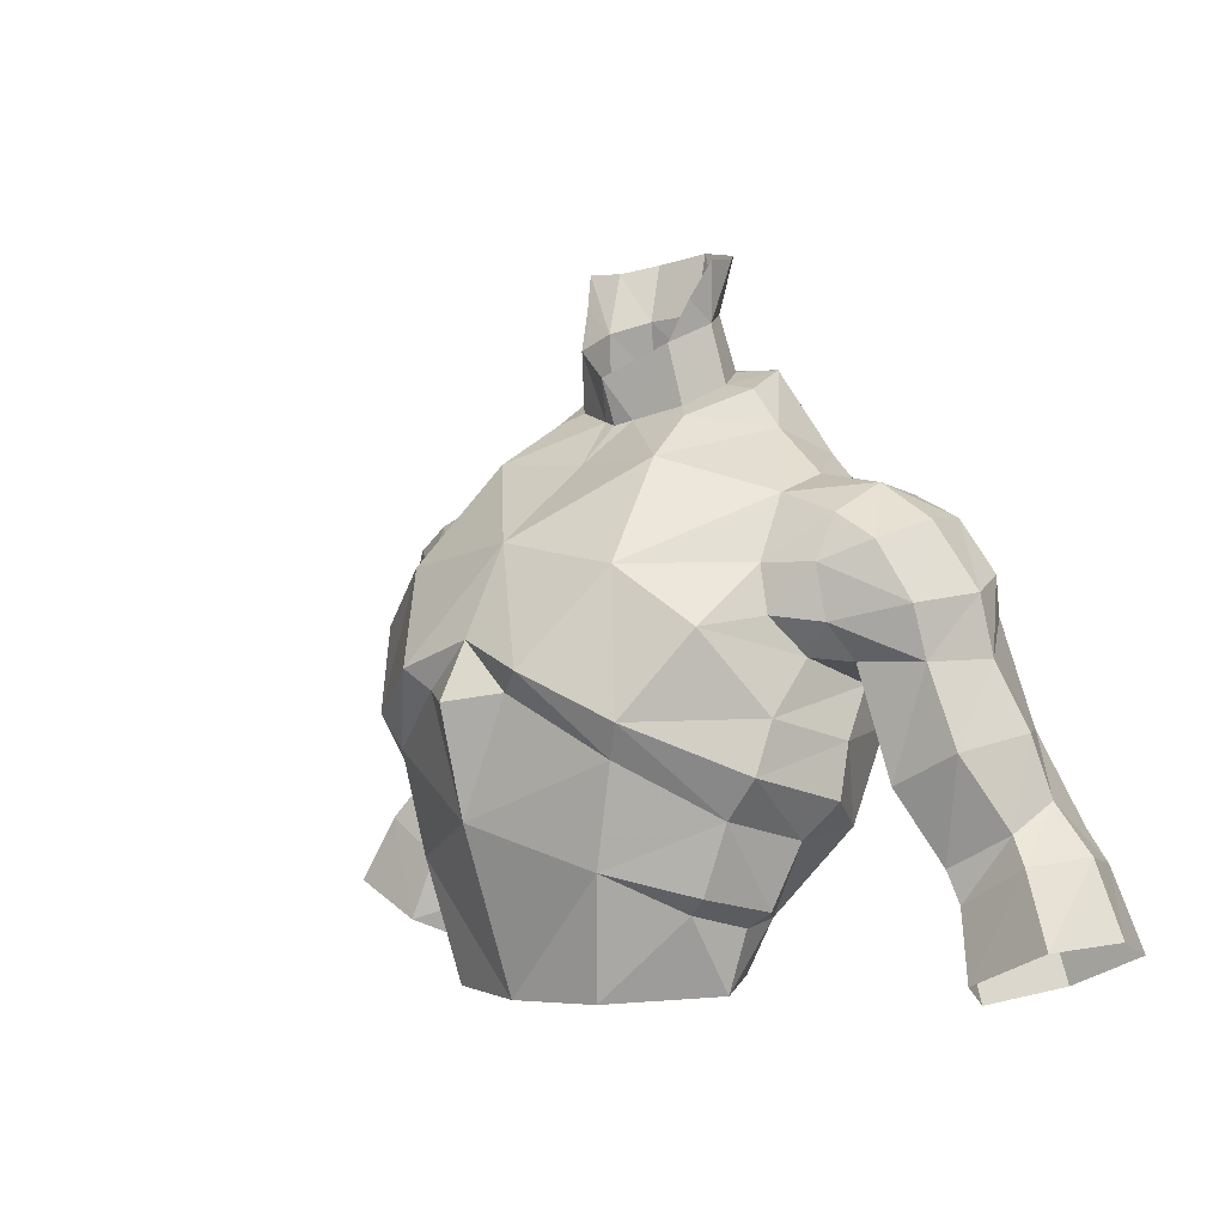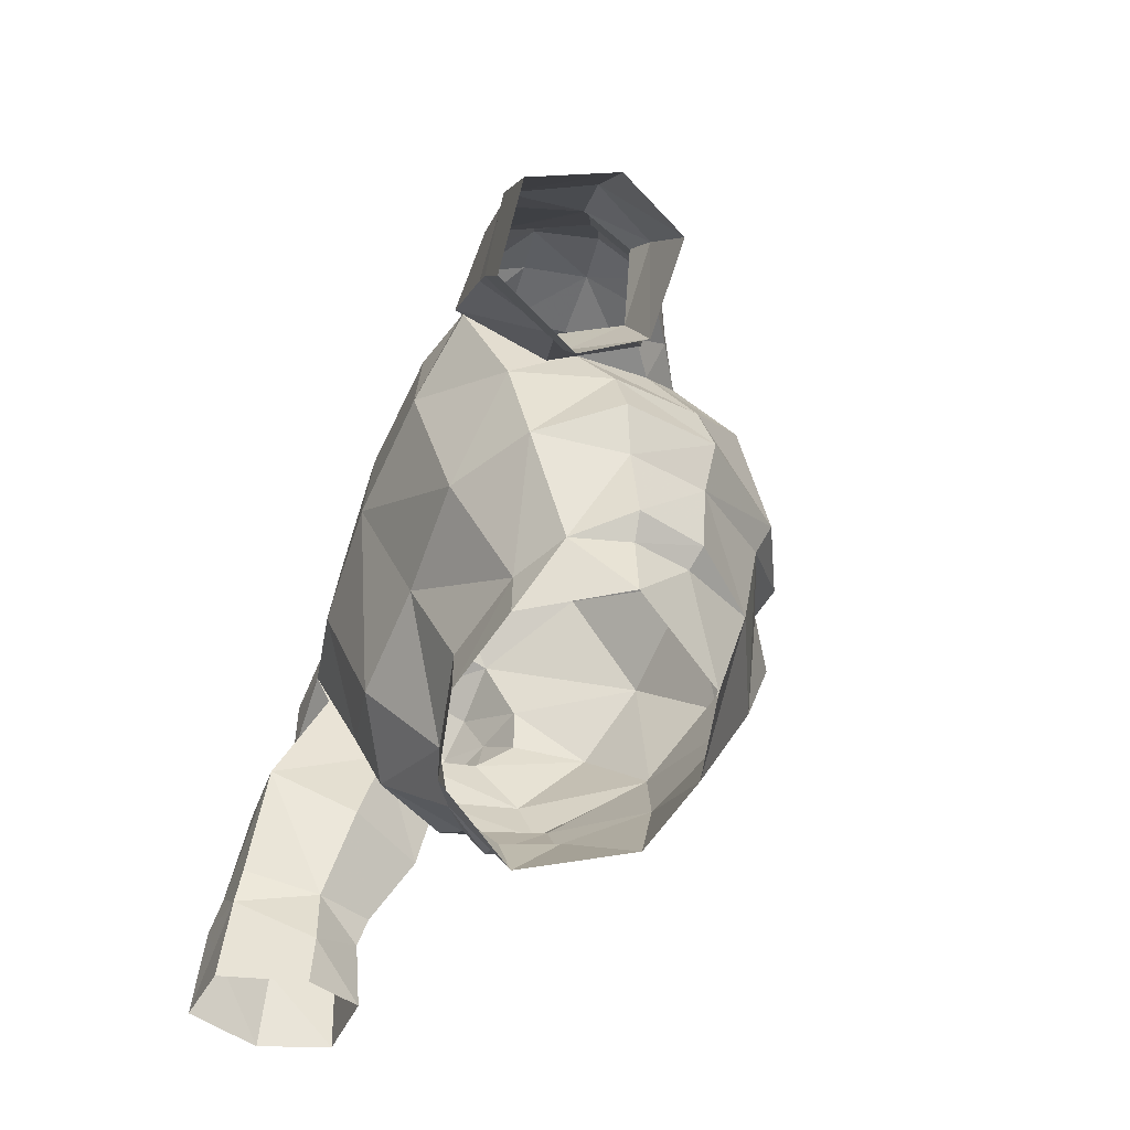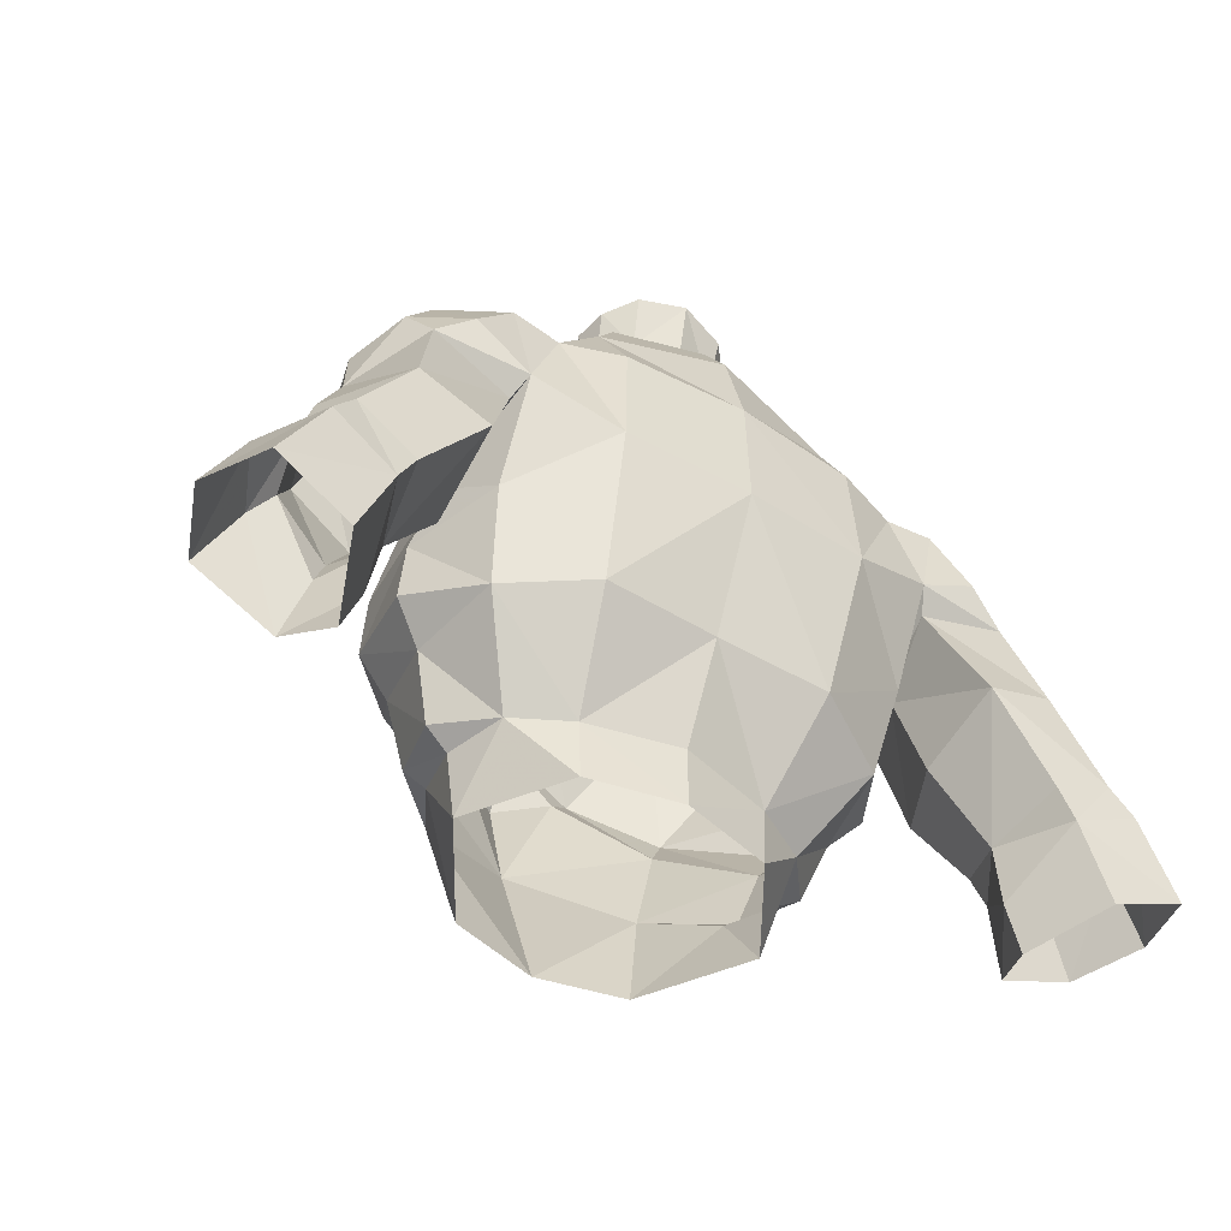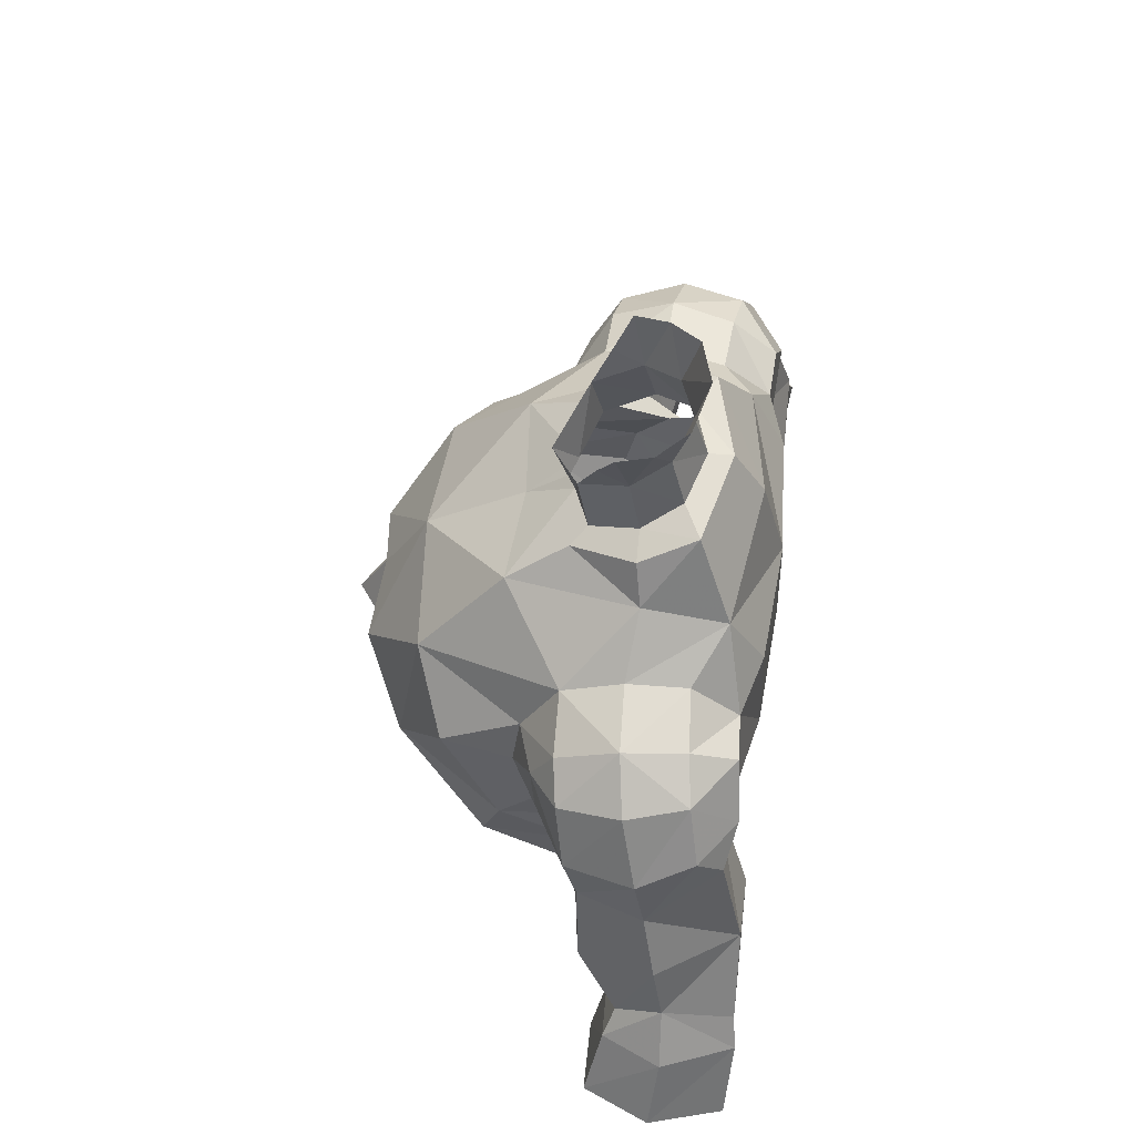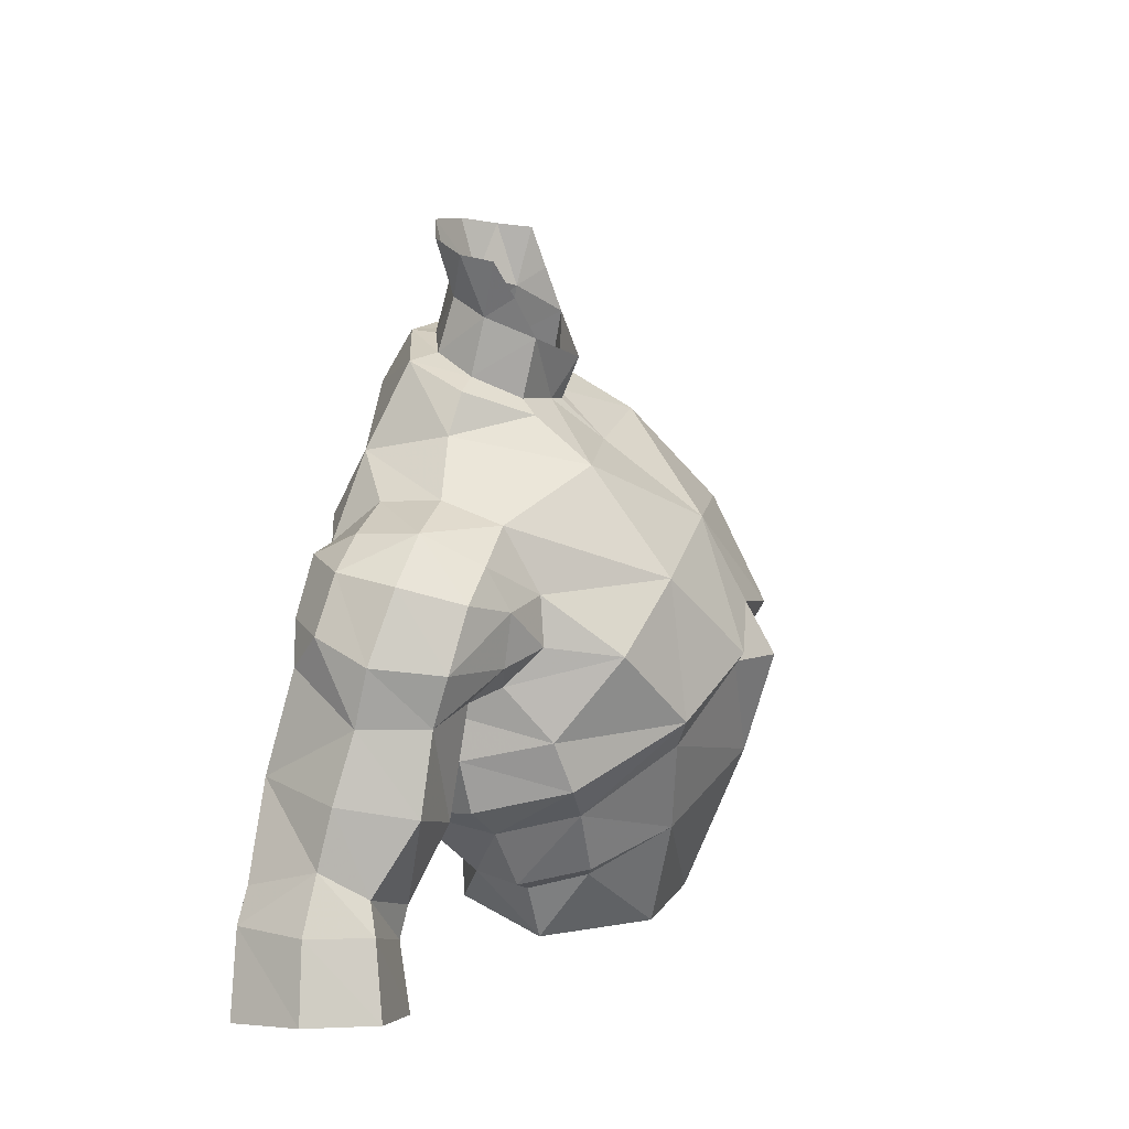
<metadata>
{"format":"obj","ext":"obj","renderer":"f3d","projection":"perspective","resolution":1024,"background":"white","views":[{"elev":-0.2,"azim":44.4,"up":"+Z"},{"elev":-64.6,"azim":-111.7,"up":"+Z"},{"elev":-49.2,"azim":146.4,"up":"+Z"},{"elev":59.7,"azim":96.8,"up":"+Z"},{"elev":20.1,"azim":-77.6,"up":"+Z"}]}
</metadata>
<code>
g obj??????A04
v -3.471 4.693 78.09
v -4.157 2.576 77.25
v -2.888 2.555 77.46
v -2.056 4.012 78.07
v -4.85 7.519 67.93
v -4.675 7.36 72.45
v -0.06431 7.686 72.5
v -0.06431 7.815 67.75
v -4.412 5.725 62.57
v -8.045 5.036 65.49
v -4.85 7.519 67.93
v -3.596 2.985 58.98
v -0.06428 3.779 59.09
v -0.06428 3.75 56.66
v -3.495 2.963 56.64
v -7.507 -2.538 62.57
v -8.115 0.5239 61.79
v -7.293 -0.09359 59.38
v -6.622 -2.718 59.97
v -2.822 2.922 81.92
v -1.903 4.066 82.26
v -1.745 3.47 80.11
v -2.575 2.119 79.62
v -0.0643 4.565 82.57
v -0.0643 4.08 80.32
v -7.235 2.562 74.15
v -5.115 2.841 75.85
v -4.928 6 75.07
v -6.974 4.873 73.85
v -0.0643 5.56 78.34
v -0.0643 4.632 78.28
v -9.72 2.673 73.77
v -9.666 0.3525 72.71
v -7.395 0.2928 73.44
v -7.235 2.562 74.15
v -6.974 4.873 73.85
v -9.304 5.044 73.45
v -7.517 3.963 62.06
v -9.297 1.088 63.13
v -9.303 1.506 65.13
v -6.985 6.702 72.21
v -8.82 6.792 72.39
v -9.56 -0.5067 71.06
v -7.68 -1.106 71.06
v -4.157 2.576 77.25
v -3.119 0.1293 76.22
v -2.477 0.7283 76.63
v -2.888 2.555 77.46
v -2.184 0.3016 78.83
v -12.54 1.524 67.79
v -12.39 0.9981 69.71
v -13.12 3.624 70.07
v -13.37 4.035 67.88
v -11.15 0.5924 71.82
v -11.66 2.983 72.49
v -11.02 5.295 72.61
v -12.25 5.713 70.69
v -5.825 -6.058 65.86
v -8.706 -2.504 64.04
v -5.184 -5.632 64.61
v -6.985 6.702 72.21
v -9.855 7.645 64.38
v -9.682 4.214 63.3
v -11.69 4.669 60.32
v -12.21 7.539 61.08
v -14.49 7.71 62.18
v -12.82 7.551 59.87
v -15.28 7.877 61.01
v -13.65 1.702 64.87
v -14.46 4.572 65.45
v -8.981 3.579 66.75
v -8.959 2.848 66.98
v -8.785 0.009159 67.92
v -10.07 0.9388 67.76
v -15.44 2.859 61.22
v -16.72 2.315 58.64
v -13.65 2.252 57.29
v -12.95 2.775 59.82
v -11.68 6.678 69.26
v -12.52 7.597 65.42
v -12.51 2.566 60.99
v -11.69 4.669 60.32
v -9.682 4.214 63.3
v -11.23 1.36 63.69
v -8.476 6.221 68.49
v -8.981 3.579 66.75
v -13.98 7.468 56.83
v -16.81 7.718 58.11
v -12.03 4.489 58.12
v -12.66 4.36 56.36
v -0.06428 5.578 62.71
v -8.856 -1.84 65.96
v -8.206 -1.339 69.31
v -9.849 -0.3203 69.08
v -4.283 -5.329 60.86
v -4.867 -5.25 70.99
v -3.809 -2.113 74.7
v -7.395 0.2928 73.44
v -7.68 -1.106 71.06
v -0.06428 -5.171 56.27
v -0.06428 -7.403 62.4
v -3.389 -4.441 56.37
v -0.0643 6.757 76.28
v -2.056 4.012 78.07
v -0.0643 4.632 78.28
v -12.03 4.489 58.12
v -12.66 4.36 56.36
v -5.663 1.882 58.93
v -14.69 3.243 62.21
v -15.04 5.001 63.25
v -8.959 2.848 66.98
v -8.127 6.902 69.29
v -1.877 -7.208 66.76
v -2.791 -7.661 67.51
v -5.115 2.841 75.85
v -0.06427 -1.804 74.55
v -0.06428 -0.191 76.02
v -0.723 0.05995 76.18
v -6.371 -0.2689 58.79
v -5.853 -2.473 59.36
v -8.785 0.009159 67.92
v -8.959 2.848 66.98
v -8.127 6.902 69.29
v 3.342 4.693 78.09
v 1.928 4.012 78.07
v 2.759 2.555 77.46
v 4.029 2.576 77.25
v 4.721 7.52 67.93
v 4.546 7.36 72.45
v 4.721 7.52 67.93
v 7.916 5.036 65.49
v 4.284 5.725 62.57
v 3.468 2.985 58.98
v 3.366 2.963 56.64
v 7.378 -2.538 62.57
v 6.493 -2.718 59.97
v 7.164 -0.09359 59.38
v 7.986 0.5239 61.79
v 2.693 2.922 81.92
v 2.447 2.119 79.62
v 1.617 3.47 80.11
v 1.775 4.066 82.26
v 7.106 2.562 74.15
v 6.845 4.873 73.85
v 4.8 6 75.07
v 4.987 2.841 75.85
v 9.592 2.673 73.77
v 7.106 2.562 74.15
v 7.267 0.2928 73.44
v 9.538 0.3525 72.71
v 6.845 4.873 73.85
v 9.176 5.044 73.45
v 7.389 3.963 62.06
v 9.175 1.506 65.13
v 9.169 1.088 63.13
v 8.691 6.792 72.39
v 6.856 6.702 72.21
v 7.551 -1.106 71.06
v 9.432 -0.5067 71.06
v 4.029 2.576 77.25
v 2.759 2.555 77.46
v 2.349 0.7283 76.63
v 2.991 0.1293 76.22
v 2.056 0.3017 78.83
v 12.41 1.524 67.79
v 13.24 4.035 67.88
v 12.99 3.624 70.07
v 12.26 0.9981 69.71
v 11.53 2.983 72.49
v 11.03 0.5924 71.82
v 12.12 5.713 70.69
v 10.89 5.295 72.61
v 5.696 -6.058 65.86
v 5.055 -5.632 64.61
v 8.577 -2.504 64.04
v 6.856 6.702 72.21
v 7.998 6.902 69.29
v 9.726 7.645 64.38
v 12.08 7.539 61.08
v 11.56 4.669 60.32
v 9.553 4.214 63.3
v 14.36 7.71 62.18
v 15.15 7.877 61.01
v 12.69 7.551 59.87
v 13.52 1.702 64.87
v 14.33 4.573 65.45
v 8.852 3.579 66.75
v 9.944 0.9388 67.76
v 8.656 0.009197 67.92
v 8.83 2.848 66.98
v 15.32 2.859 61.22
v 12.83 2.775 59.82
v 13.53 2.252 57.29
v 16.59 2.315 58.64
v 12.39 7.597 65.42
v 11.55 6.678 69.26
v 12.39 2.566 60.99
v 11.1 1.36 63.69
v 9.553 4.214 63.3
v 11.56 4.669 60.32
v 8.852 3.579 66.75
v 8.347 6.221 68.49
v 16.68 7.718 58.11
v 13.85 7.468 56.83
v 12.53 4.36 56.36
v 11.9 4.489 58.12
v 8.728 -1.84 65.96
v 9.721 -0.3203 69.08
v 8.078 -1.339 69.31
v 4.154 -5.329 60.86
v 4.738 -5.25 70.99
v 7.551 -1.106 71.06
v 7.267 0.2928 73.44
v 3.681 -2.113 74.7
v 3.261 -4.441 56.37
v 1.928 4.012 78.07
v 11.9 4.489 58.12
v 12.53 4.36 56.36
v 5.534 1.882 58.93
v 14.56 3.243 62.21
v 14.91 5.001 63.25
v 8.83 2.848 66.98
v 7.998 6.902 69.29
v 2.663 -7.661 67.51
v 1.748 -7.208 66.76
v 4.987 2.841 75.85
v 0.5945 0.05995 76.18
v 6.242 -0.2689 58.79
v 5.724 -2.473 59.36
v 8.83 2.848 66.98
v 8.656 0.009197 67.92
v -8.206 -1.339 69.31
v -7.576 -4.119 68.94
v -5.837 -0.5888 56.5
v -2.572 0.9811 80.38
v -3.065 1.637 81.78
v -10.33 7.035 70.51
v -0.06427 -0.8352 77.66
v -16.52 5.112 61.49
v -17.87 4.87 58.87
v -0.06426 -5.571 71.77
v -7.235 2.562 74.15
v -0.06428 -8.455 66.44
v -0.06428 -7.312 68.5
v 8.078 -1.339 69.31
v 7.448 -4.119 68.94
v 5.709 -0.5888 56.5
v 2.443 0.9811 80.38
v 2.936 1.637 81.78
v 10.2 7.035 70.51
v 16.4 5.112 61.49
v 17.74 4.87 58.87
v 7.106 2.562 74.15
f 1 2 3
f 3 4 1
f 5 6 7
f 7 8 5
f 5 9 10
f 10 11 5
f 12 13 14
f 14 15 12
f 16 17 18
f 18 19 16
f 20 21 22
f 22 23 20
f 24 25 22
f 22 21 24
f 26 27 28
f 28 29 26
f 30 1 4
f 4 31 30
f 32 33 34
f 34 35 32
f 36 37 32
f 32 35 36
f 38 39 40
f 40 10 38
f 37 36 41
f 41 42 37
f 33 43 44
f 44 34 33
f 45 46 47
f 47 48 45
f 49 23 48
f 48 47 49
f 50 51 52
f 52 53 50
f 51 54 55
f 55 52 51
f 52 55 56
f 56 57 52
f 56 55 32
f 32 37 56
f 32 55 54
f 54 33 32
f 58 59 16
f 16 60 58
f 61 6 5
f 5 11 61
f 62 63 64
f 64 65 62
f 66 65 67
f 67 68 66
f 69 50 53
f 53 70 69
f 71 72 73
f 73 74 71
f 75 76 77
f 77 78 75
f 53 79 80
f 80 70 53
f 81 82 83
f 83 84 81
f 62 85 86
f 86 63 62
f 67 87 88
f 88 68 67
f 87 67 89
f 89 90 87
f 85 62 80
f 80 79 85
f 8 91 9
f 9 5 8
f 59 92 40
f 40 39 59
f 50 69 84
f 84 74 50
f 73 93 94
f 94 74 73
f 16 19 95
f 95 60 16
f 59 39 17
f 17 16 59
f 96 97 98
f 98 99 96
f 100 101 95
f 95 102 100
f 28 103 7
f 7 6 28
f 23 22 104
f 104 48 23
f 22 25 105
f 105 104 22
f 106 78 77
f 77 107 106
f 12 108 38
f 38 9 12
f 109 69 70
f 70 110 109
f 110 70 80
f 80 66 110
f 71 74 84
f 84 83 71
f 111 86 85
f 85 112 111
f 60 113 114
f 114 58 60
f 103 28 1
f 1 30 103
f 1 28 27
f 27 2 1
f 115 97 46
f 46 45 115
f 116 117 118
f 118 97 116
f 119 120 19
f 19 18 119
f 17 38 108
f 108 18 17
f 92 121 122
f 122 40 92
f 122 123 10
f 10 40 122
f 124 125 126
f 126 127 124
f 128 8 7
f 7 129 128
f 128 130 131
f 131 132 128
f 133 134 14
f 14 13 133
f 135 136 137
f 137 138 135
f 139 140 141
f 141 142 139
f 24 142 141
f 141 25 24
f 143 144 145
f 145 146 143
f 30 31 125
f 125 124 30
f 147 148 149
f 149 150 147
f 151 148 147
f 147 152 151
f 153 131 154
f 154 155 153
f 152 156 157
f 157 151 152
f 150 149 158
f 158 159 150
f 160 161 162
f 162 163 160
f 164 162 161
f 161 140 164
f 165 166 167
f 167 168 165
f 168 167 169
f 169 170 168
f 167 171 172
f 172 169 167
f 172 152 147
f 147 169 172
f 147 150 170
f 170 169 147
f 173 174 135
f 135 175 173
f 176 177 130
f 130 128 176
f 178 179 180
f 180 181 178
f 182 183 184
f 184 179 182
f 185 186 166
f 166 165 185
f 187 188 189
f 189 190 187
f 191 192 193
f 193 194 191
f 166 186 195
f 195 196 166
f 197 198 199
f 199 200 197
f 178 181 201
f 201 202 178
f 184 183 203
f 203 204 184
f 204 205 206
f 206 184 204
f 202 196 195
f 195 178 202
f 8 128 132
f 132 91 8
f 175 155 154
f 154 207 175
f 165 188 198
f 198 185 165
f 189 188 208
f 208 209 189
f 135 174 210
f 210 136 135
f 175 135 138
f 138 155 175
f 211 212 213
f 213 214 211
f 100 215 210
f 210 101 100
f 145 129 7
f 7 103 145
f 140 161 216
f 216 141 140
f 141 216 105
f 105 25 141
f 217 218 193
f 193 192 217
f 133 132 153
f 153 219 133
f 220 221 186
f 186 185 220
f 221 182 195
f 195 186 221
f 187 199 198
f 198 188 187
f 222 223 202
f 202 201 222
f 174 173 224
f 224 225 174
f 103 30 124
f 124 145 103
f 124 127 146
f 146 145 124
f 226 160 163
f 163 214 226
f 116 214 227
f 227 117 116
f 228 137 136
f 136 229 228
f 138 137 219
f 219 153 138
f 207 154 230
f 230 231 207
f 230 154 131
f 131 177 230
f 232 233 99
f 115 98 97
f 119 18 108
f 9 91 12
f 28 61 29
f 234 119 108
f 235 23 49
f 23 235 236
f 23 236 20
f 42 41 112
f 53 52 57
f 51 50 94
f 237 79 57
f 237 57 56
f 42 112 237
f 56 37 42
f 51 43 54
f 93 43 94
f 43 33 54
f 44 43 93
f 238 118 117
f 61 11 123
f 75 109 110
f 78 81 109
f 64 67 65
f 239 110 68
f 81 78 82
f 76 239 240
f 78 106 82
f 239 68 240
f 68 88 240
f 80 62 66
f 75 78 109
f 81 84 69
f 67 64 89
f 75 239 76
f 237 112 79
f 56 42 237
f 53 57 79
f 66 62 65
f 94 43 51
f 28 6 61
f 102 120 234
f 234 120 119
f 58 114 96
f 114 241 96
f 116 97 241
f 98 115 242
f 96 233 58
f 95 120 102
f 12 91 13
f 94 50 74
f 118 47 46
f 234 108 15
f 15 108 12
f 75 110 239
f 68 110 66
f 233 232 121
f 99 233 96
f 233 92 58
f 81 69 109
f 95 101 60
f 79 112 85
f 46 97 118
f 238 49 118
f 49 47 118
f 38 17 39
f 60 101 113
f 113 243 244
f 114 113 244
f 113 101 243
f 19 120 95
f 233 121 92
f 10 123 11
f 9 38 10
f 92 59 58
f 114 244 241
f 97 96 241
f 245 212 246
f 226 214 213
f 228 219 137
f 132 133 91
f 145 144 176
f 247 219 228
f 248 164 140
f 140 249 248
f 140 139 249
f 156 223 157
f 166 171 167
f 168 208 165
f 250 171 196
f 250 172 171
f 156 250 223
f 172 156 152
f 168 170 159
f 209 208 159
f 159 170 150
f 158 209 159
f 238 117 227
f 176 128 129
f 191 221 220
f 192 220 197
f 180 179 184
f 251 183 221
f 197 200 192
f 194 252 251
f 192 200 217
f 251 252 183
f 183 252 203
f 195 182 178
f 191 220 192
f 197 185 198
f 184 206 180
f 191 194 251
f 250 196 223
f 172 250 156
f 166 196 171
f 182 179 178
f 208 168 159
f 145 176 129
f 215 247 229
f 247 228 229
f 173 211 224
f 224 211 241
f 116 241 214
f 213 253 226
f 211 173 246
f 210 215 229
f 133 13 91
f 208 188 165
f 227 163 162
f 247 134 219
f 134 133 219
f 191 251 221
f 183 182 221
f 246 231 245
f 212 211 246
f 246 173 207
f 197 220 185
f 210 174 101
f 196 202 223
f 163 227 214
f 238 227 164
f 164 227 162
f 153 155 138
f 174 225 101
f 225 244 243
f 224 244 225
f 225 243 101
f 136 210 229
f 246 207 231
f 131 130 177
f 132 131 153
f 207 173 175
f 224 241 244
f 214 241 211

</code>
